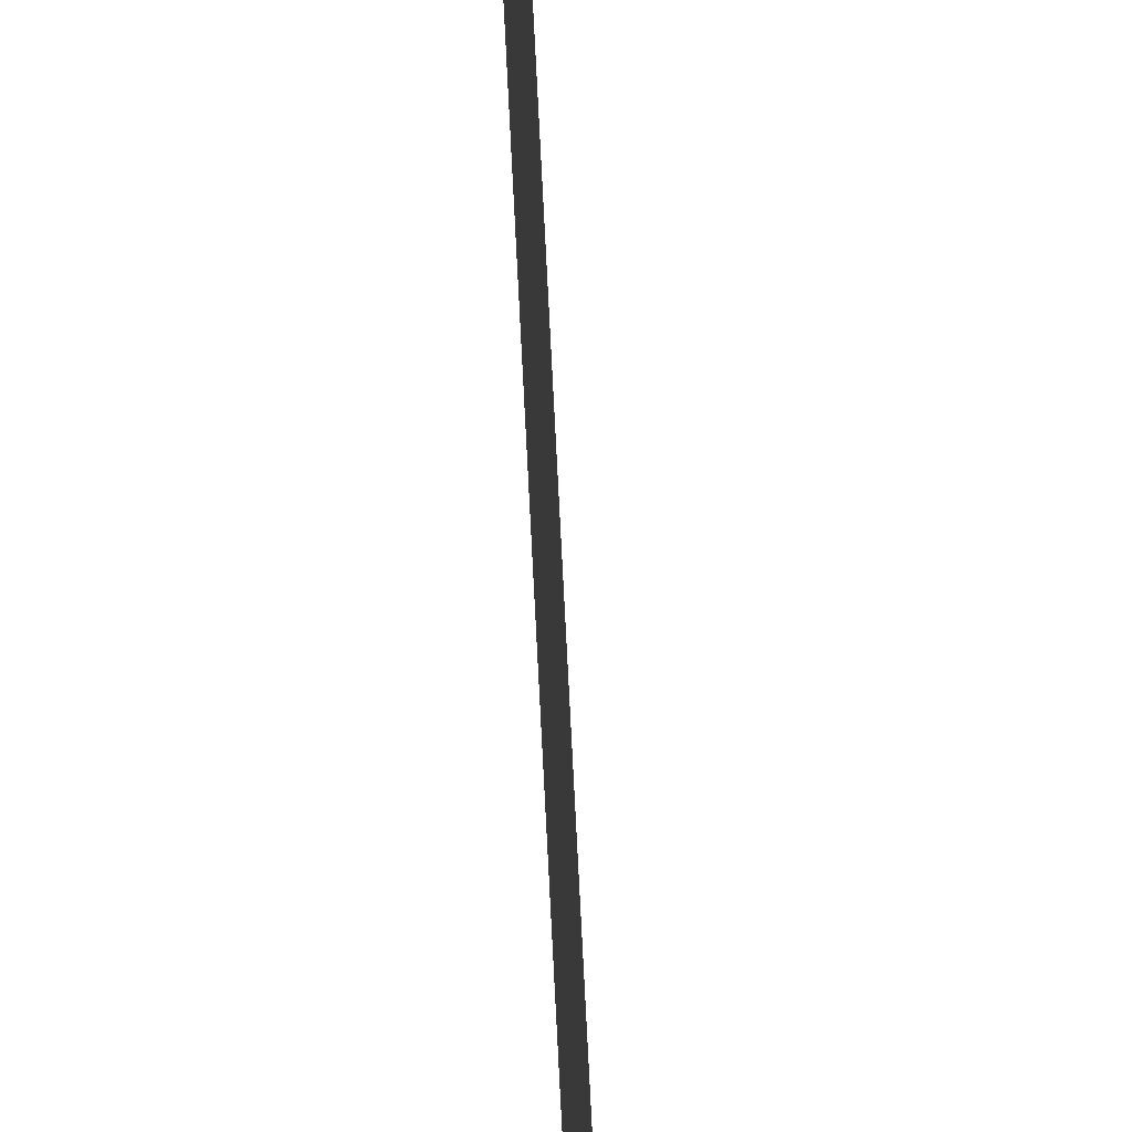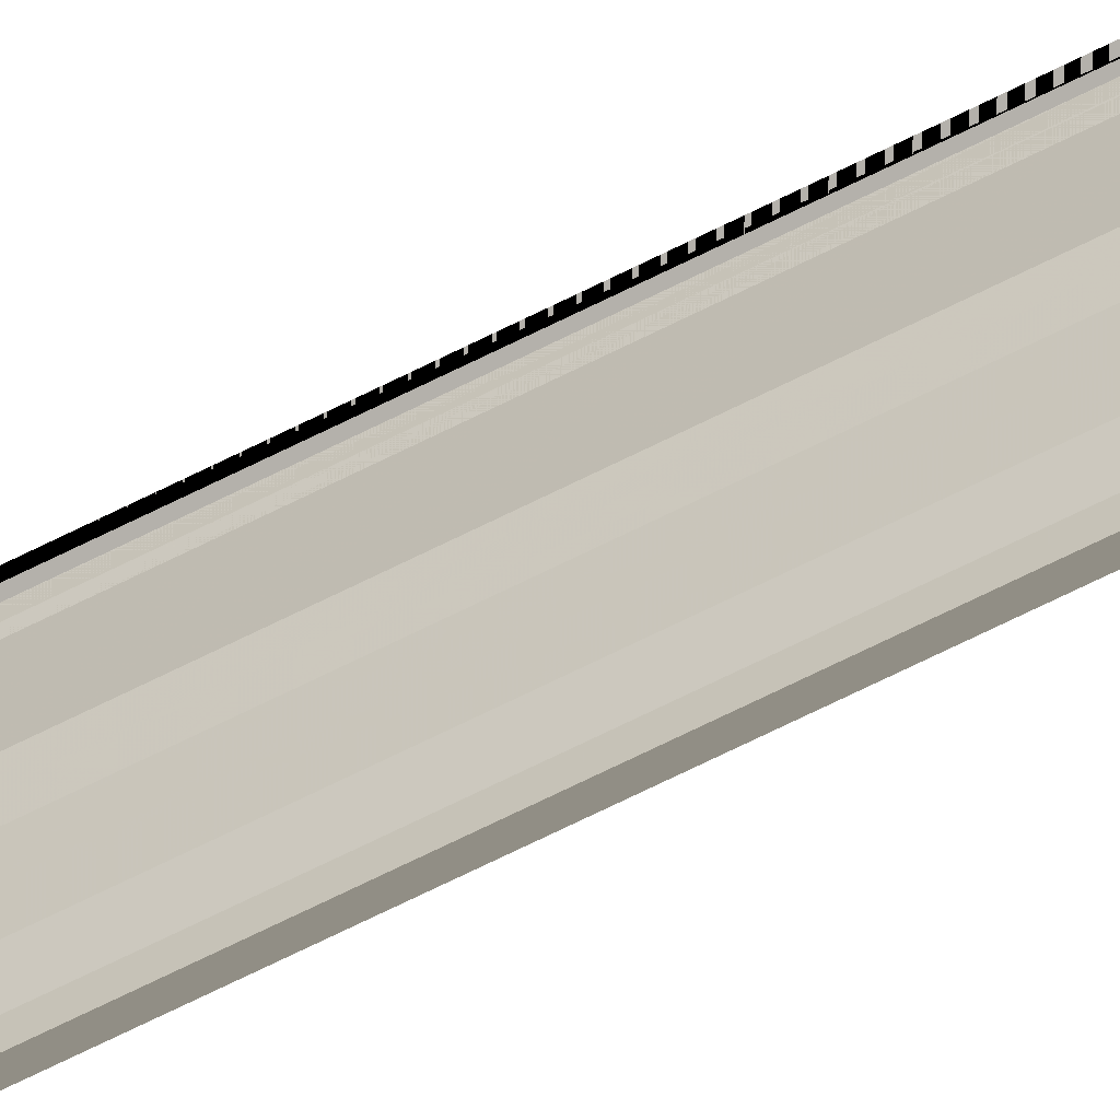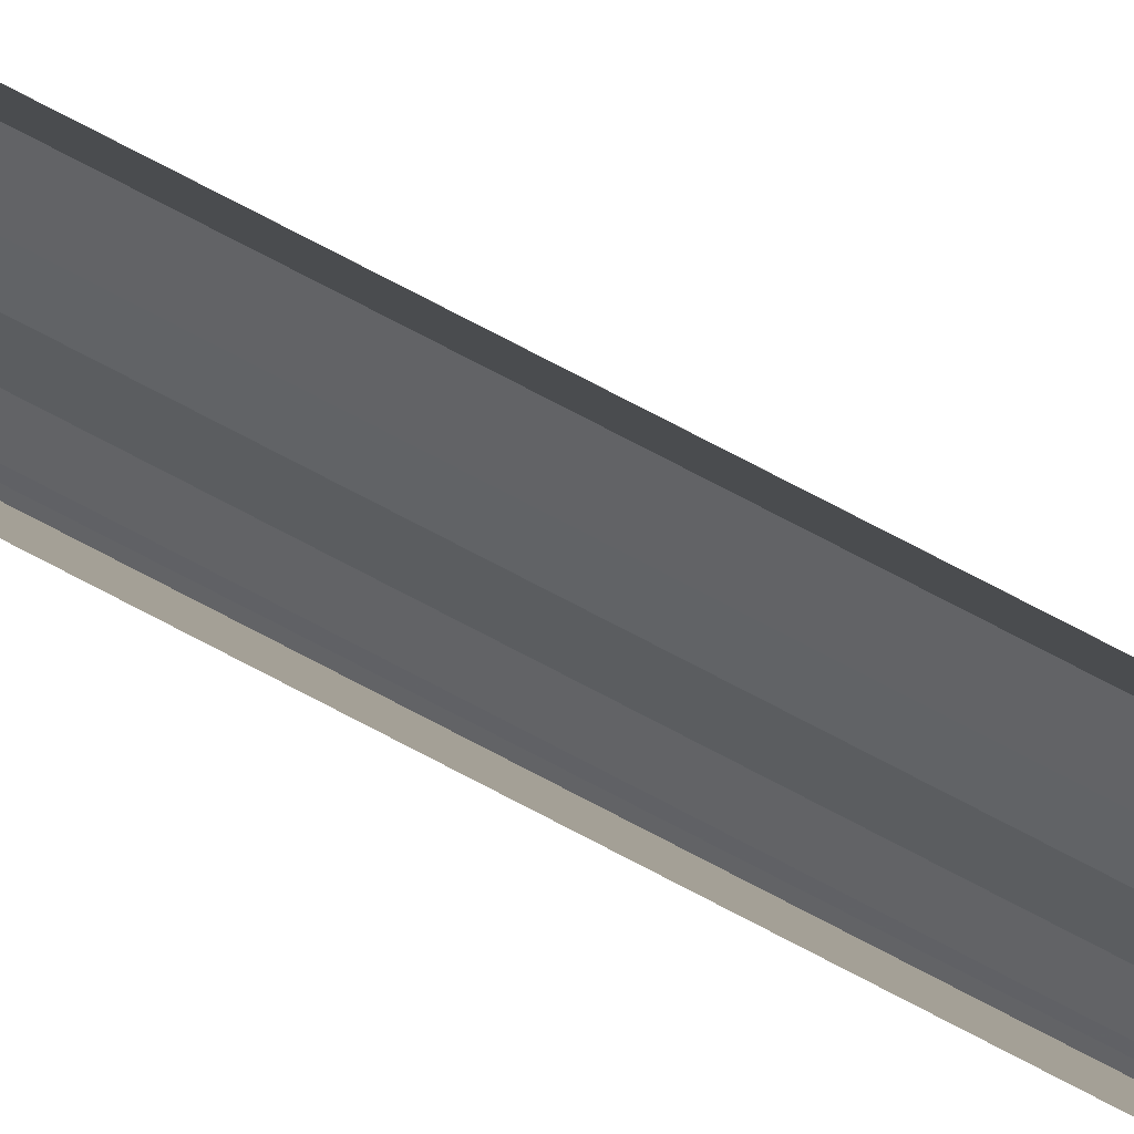
<metadata>
{"format":"obj","ext":"obj","renderer":"f3d","projection":"perspective","resolution":1024,"background":"white","views":[{"elev":42.7,"azim":-2.1,"up":"+Z"},{"elev":-48.8,"azim":-58.1,"up":"+Z"},{"elev":54.8,"azim":-58.1,"up":"+Z"}]}
</metadata>
<code>
o 27115
v 2245 1882 24.5
v 2245 1882 24.5
v 2245 1882 24.5
v 2245 1882 24.5
v 2245 1882 24.5
v 2245 1882 24.5
v 2245 1882 24.5
v 2245 1882 24.5
v 2245 1882 24.5
v 2245 1882 24.5
v 2245 1882 24.5
v 2245 1882 24.5
v 2245 1882 24.5
v 2245 1882 24.5
v 2245 1882 24.5
v 2245 1882 24.5
v 2245 1882 24.5
v 2245 1882 24.5
v 2245 1882 24.5
v 2245 1882 24.5
v 2245 1882 24.5
v 2245 1882 24.5
v 2245 1882 24.5
v 2245 1882 24.5
v 2245 1882 24.5
v 2245 1882 24.5
v 2245 1882 24.5
v 2245 1882 24.5
v 2245 1882 24.5
v 2245 1882 24.5
v 2245 1882 24.5
v 2245 1882 24.5
v 2245 1882 24.5
v 2245 1882 24.5
v 2245 1882 24.5
v 2245 1882 24.5
v 2245 1882 24.5
v 2245 1882 24.5
v 2245 1882 24.5
v 2245 1882 24.5
v 2245 1882 24.5
v 2245 1882 24.5
v 2245 1882 24.5
v 2245 1882 24.5
v 2245 1882 24.5
f 1 2 3
f 3 4 5
f 6 4 5
f 7 2 6
f 7 8 6
f 6 9 10
f 11 9 10
f 12 8 11
f 12 13 11
f 11 14 15
f 16 14 15
f 17 13 16
f 17 18 16
f 19 18 20
f 16 21 22
f 20 21 22
f 23 24 25
f 23 26 25
f 25 27 28
f 25 29 30
f 31 29 30
f 32 24 31
f 32 33 31
f 31 34 35
f 36 34 35
f 37 33 36
f 37 38 36
f 36 39 40
f 41 39 40
f 42 38 41
f 42 43 41
f 41 44 45

</code>
